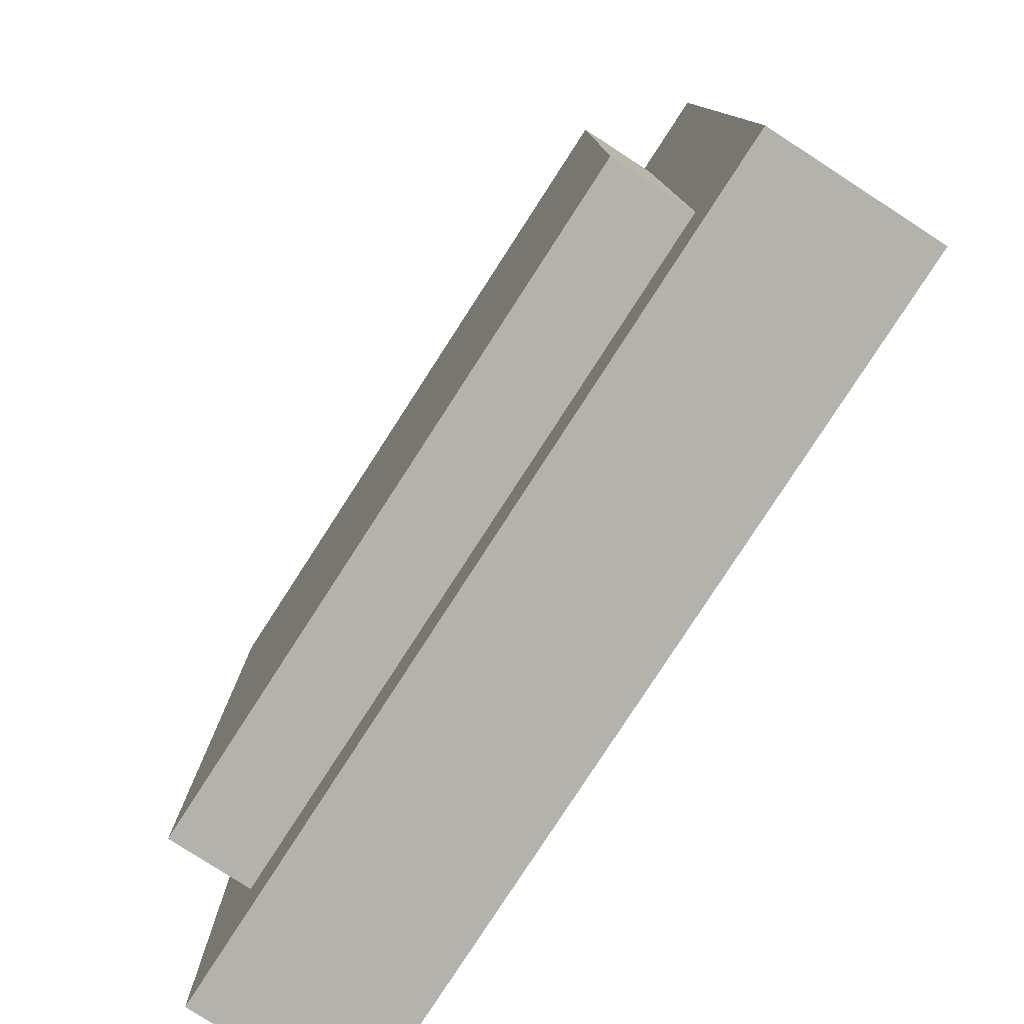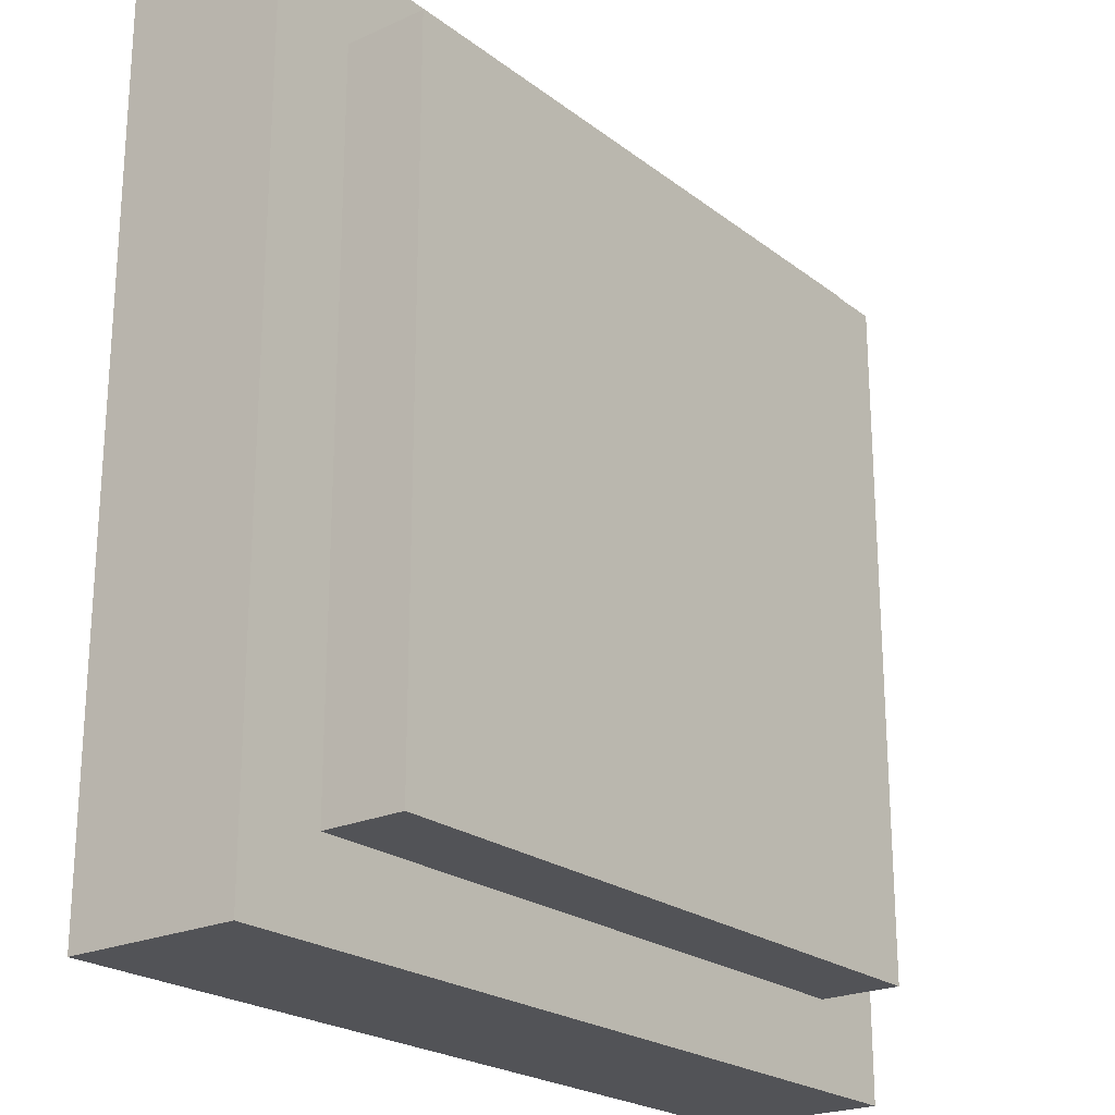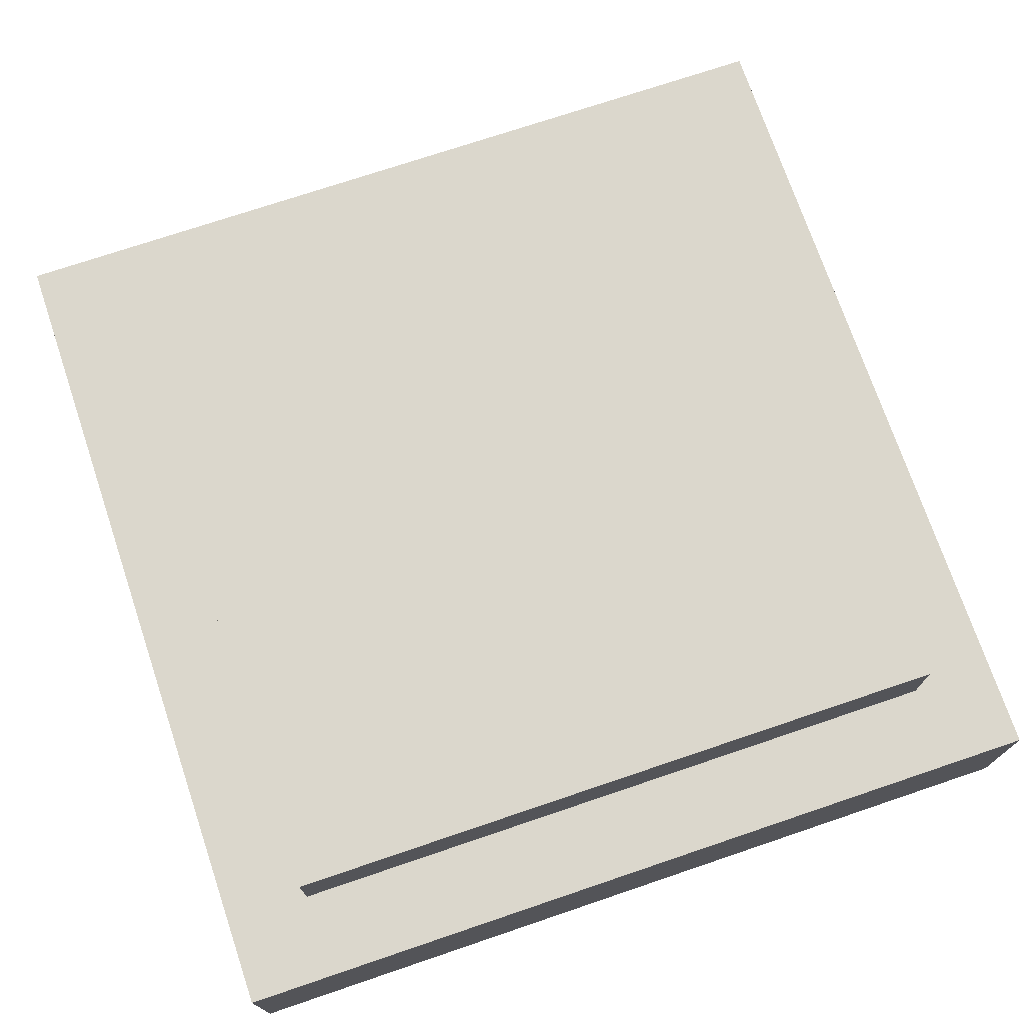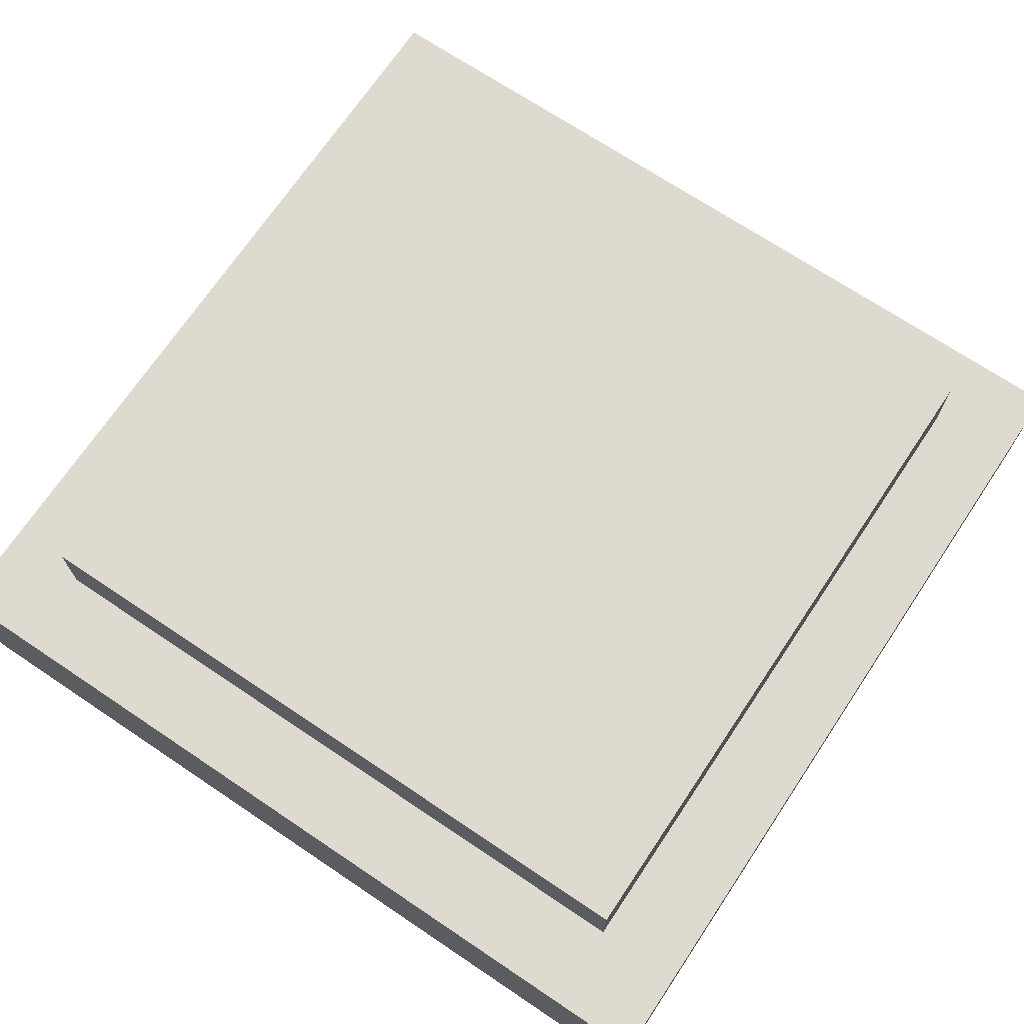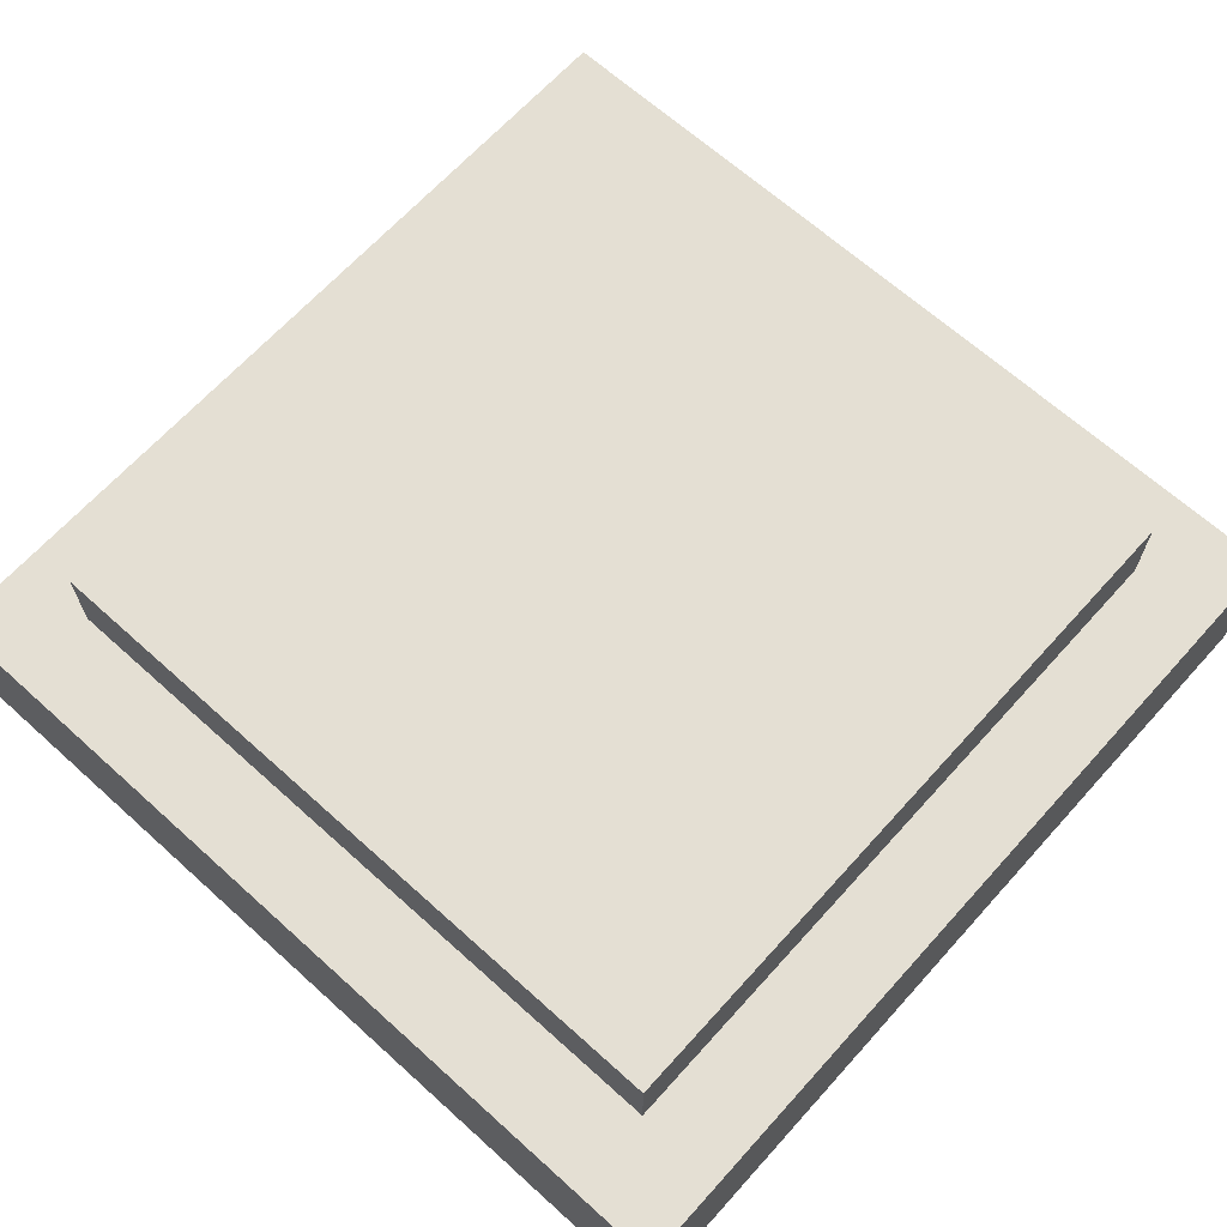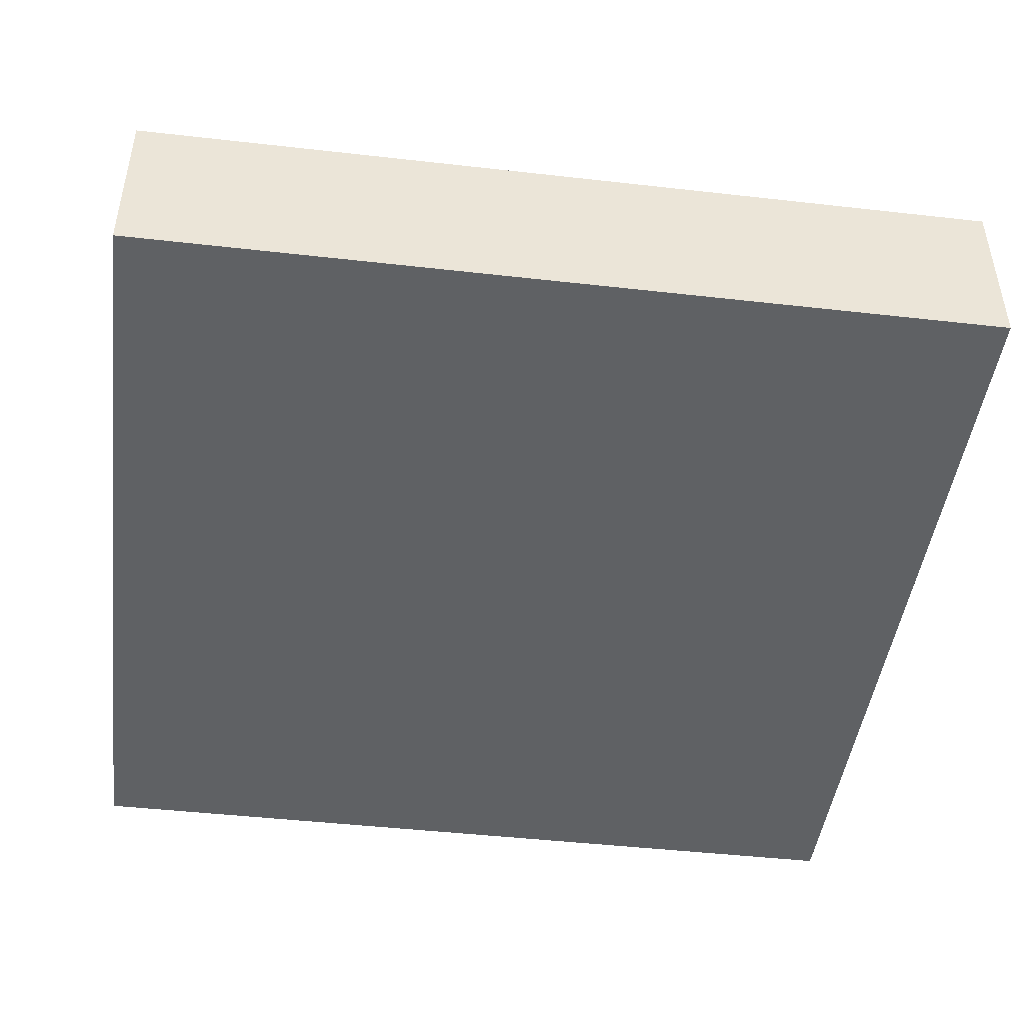
<metadata>
{"format":"obj","ext":"obj","renderer":"f3d","projection":"perspective","resolution":1024,"background":"white","views":[{"elev":-79.4,"azim":-122.9,"up":"+Z"},{"elev":-22.5,"azim":127.9,"up":"+Z"},{"elev":73.1,"azim":71.3,"up":"+Y"},{"elev":70.6,"azim":123.8,"up":"+Y"},{"elev":66.4,"azim":-137.9,"up":"+Y"},{"elev":-45.9,"azim":172.6,"up":"+Y"}]}
</metadata>
<code>
o Cube
v 1 -0.2 -1
v 1 -0.2 1
v -1 -0.2 1
v -1 -0.2 -1
v 1 0.2 -1
v 1 0.2 1
v -1 0.2 1
v -1 0.2 -1
v 0.8 0.2 -0.8
v 0.8 0.2 0.8
v -0.8 0.2 -0.8
v -0.8 0.2 0.8
v 0.8 0.393 -0.8
v 0.8 0.393 0.8
v -0.8 0.393 -0.8
v -0.8 0.393 0.8
f 1 2 3 4
f 6 5 9 10
f 1 5 6 2
f 2 6 7 3
f 3 7 8 4
f 5 1 4 8
f 11 12 16 15
f 8 7 12 11
f 5 8 11 9
f 7 6 10 12
f 13 15 16 14
f 9 11 15 13
f 12 10 14 16
f 10 9 13 14

</code>
